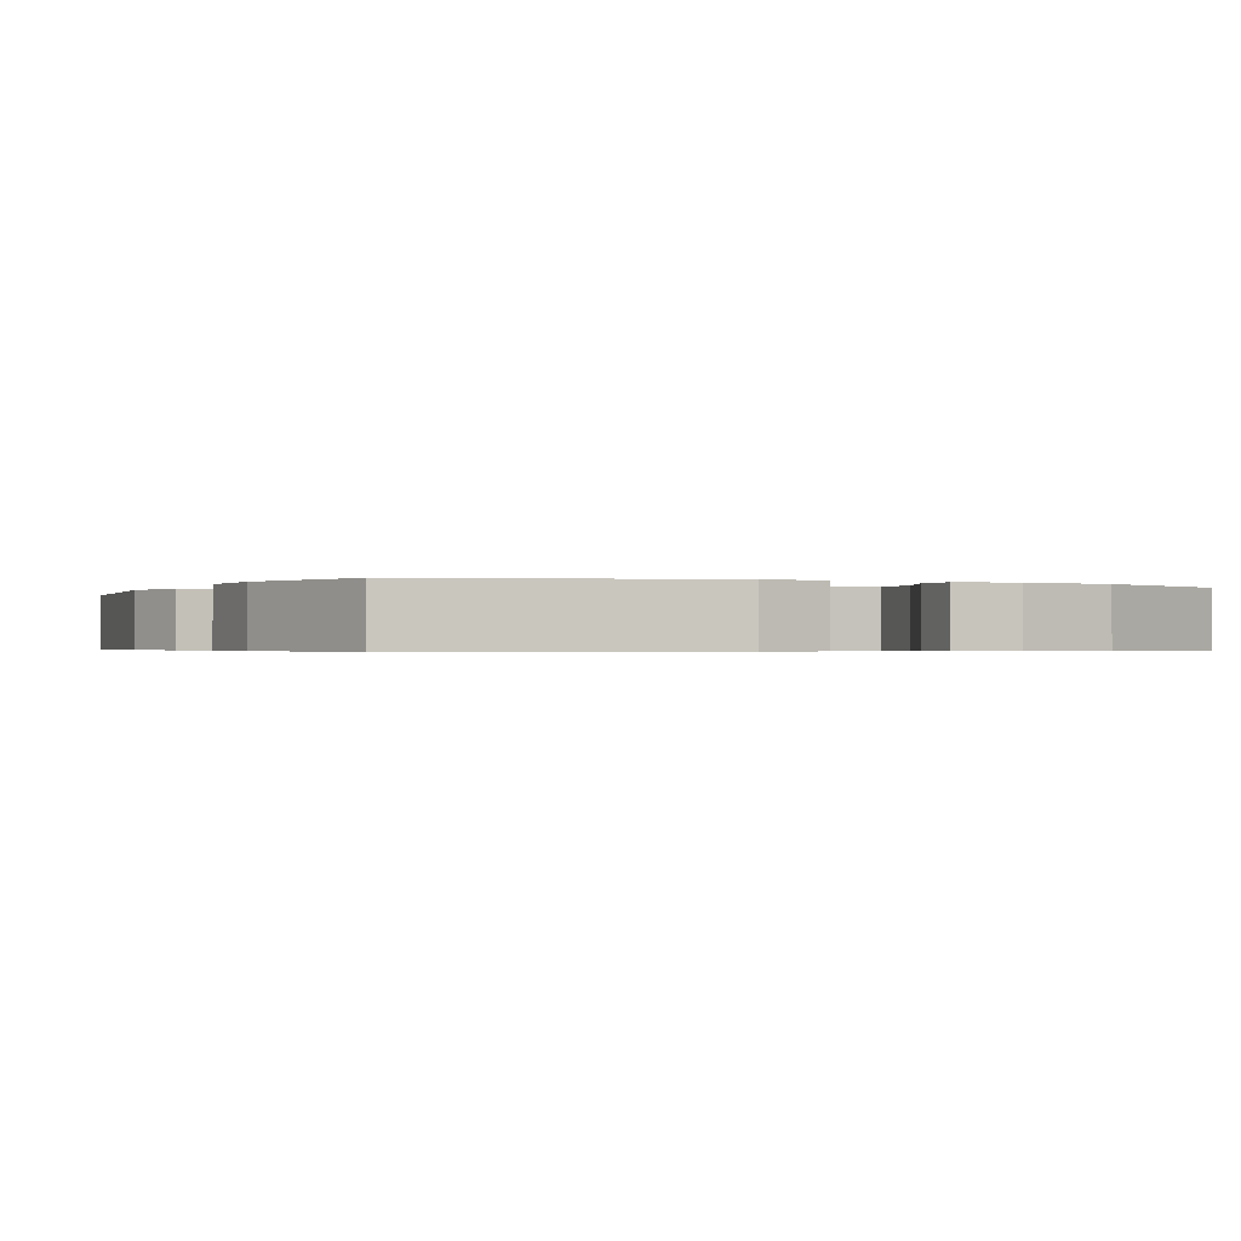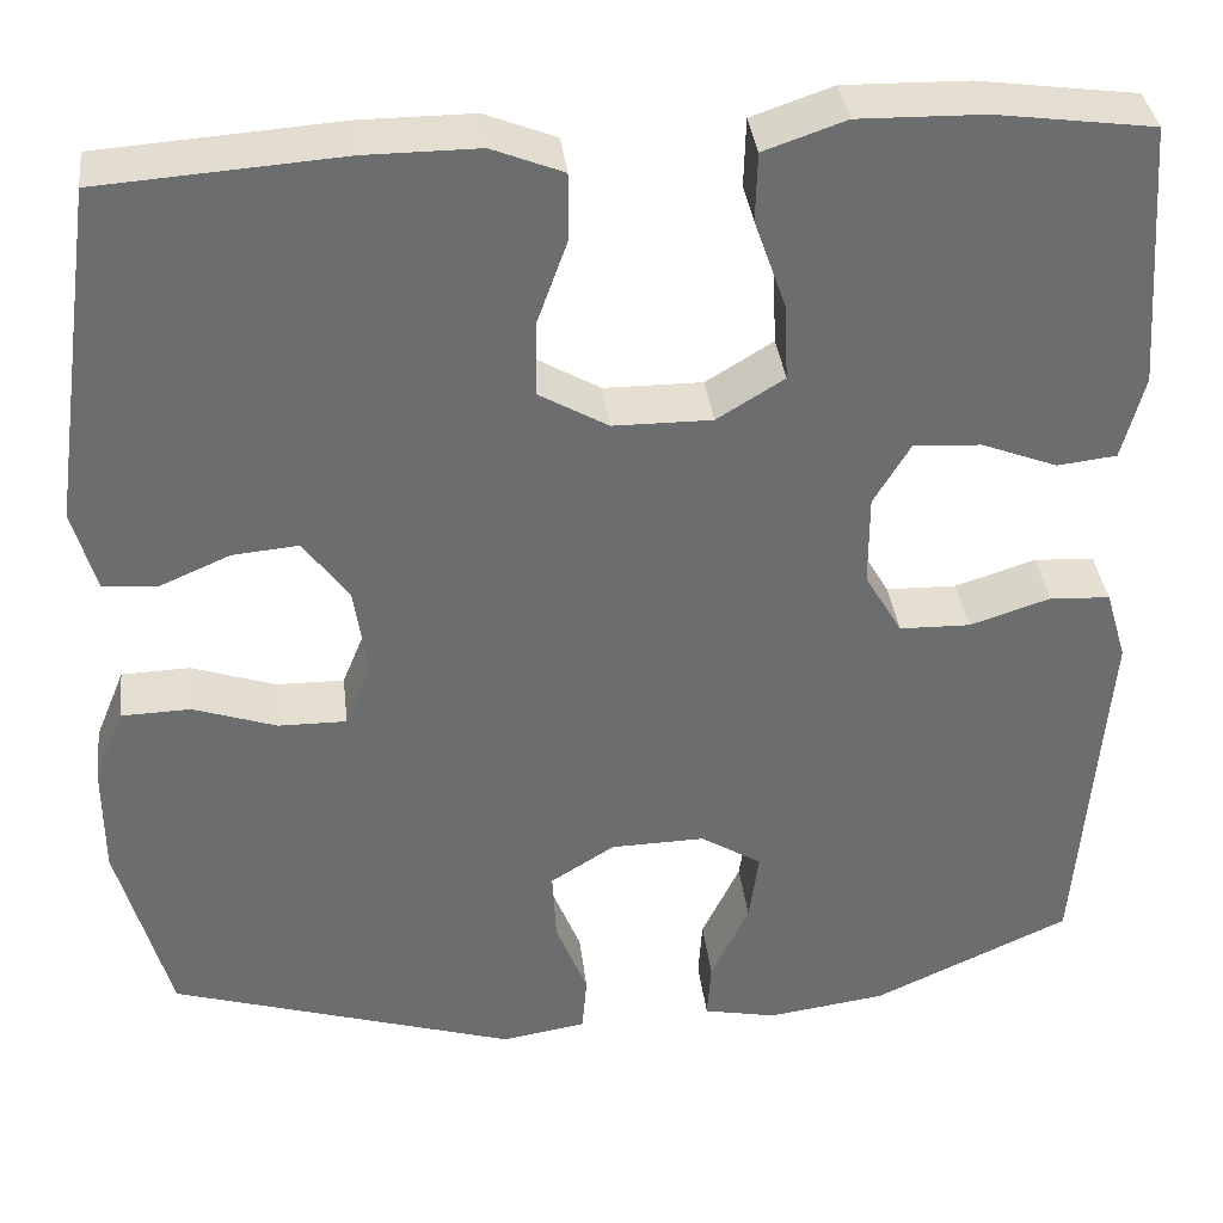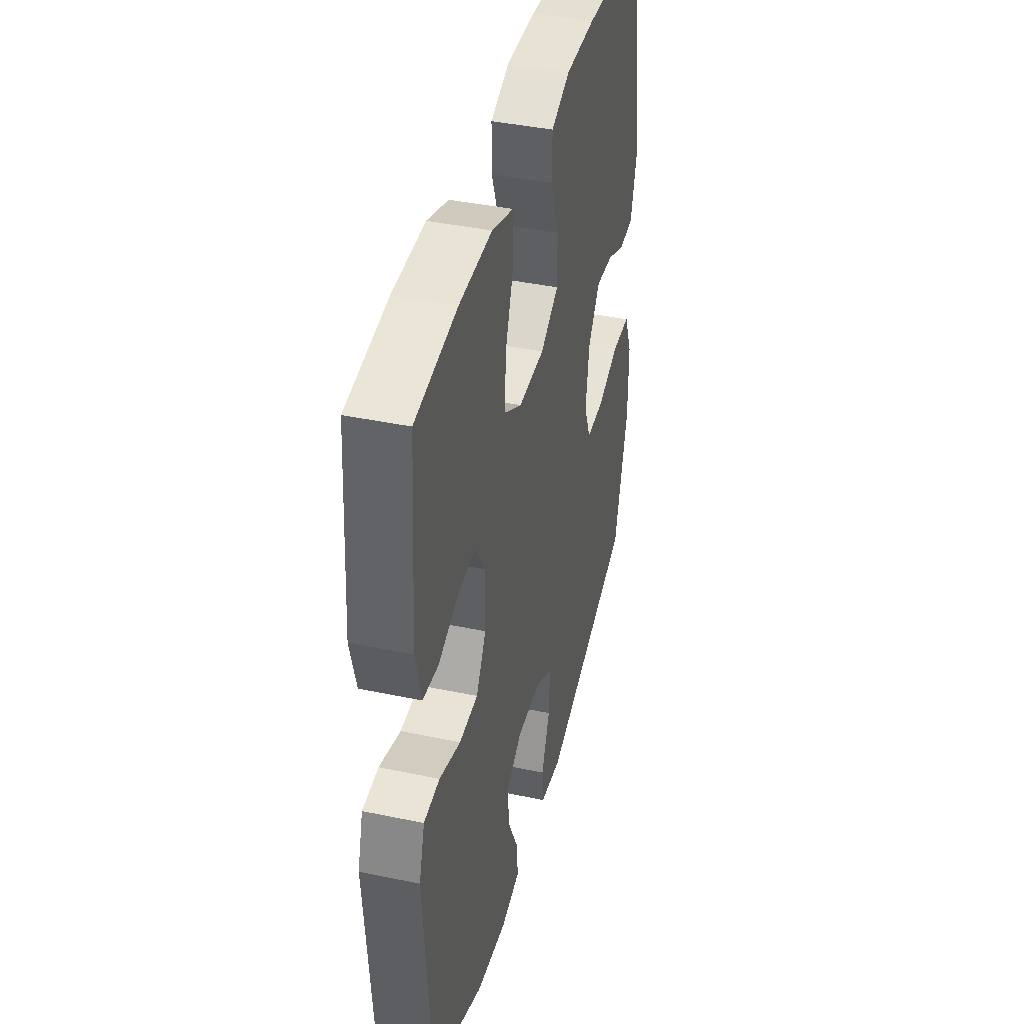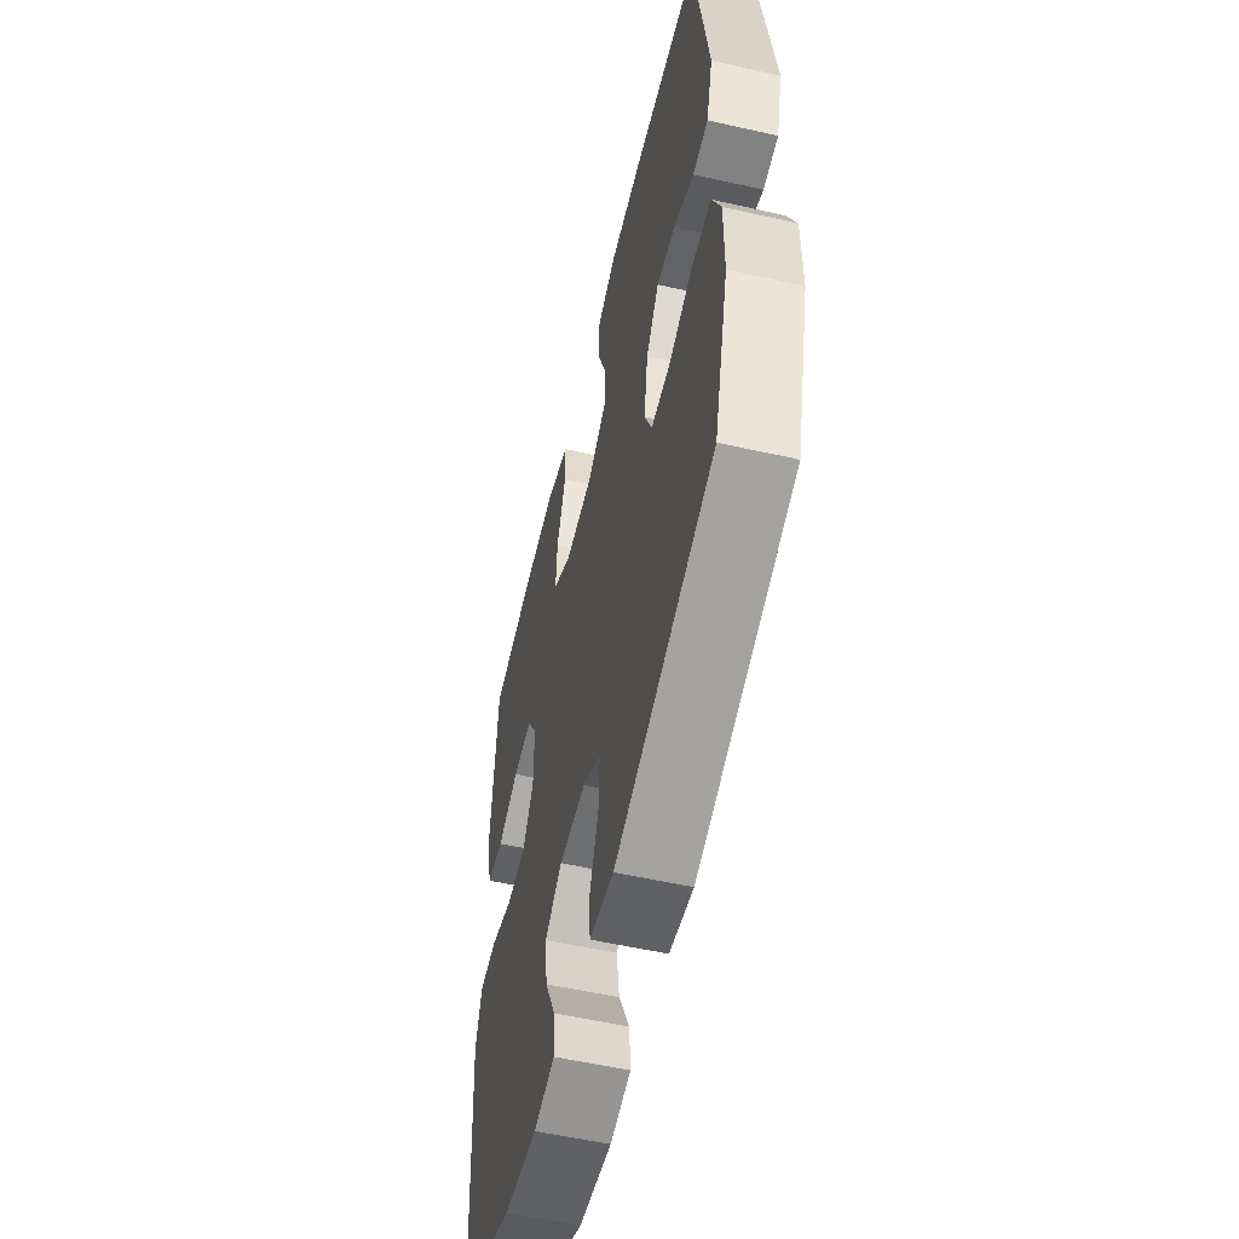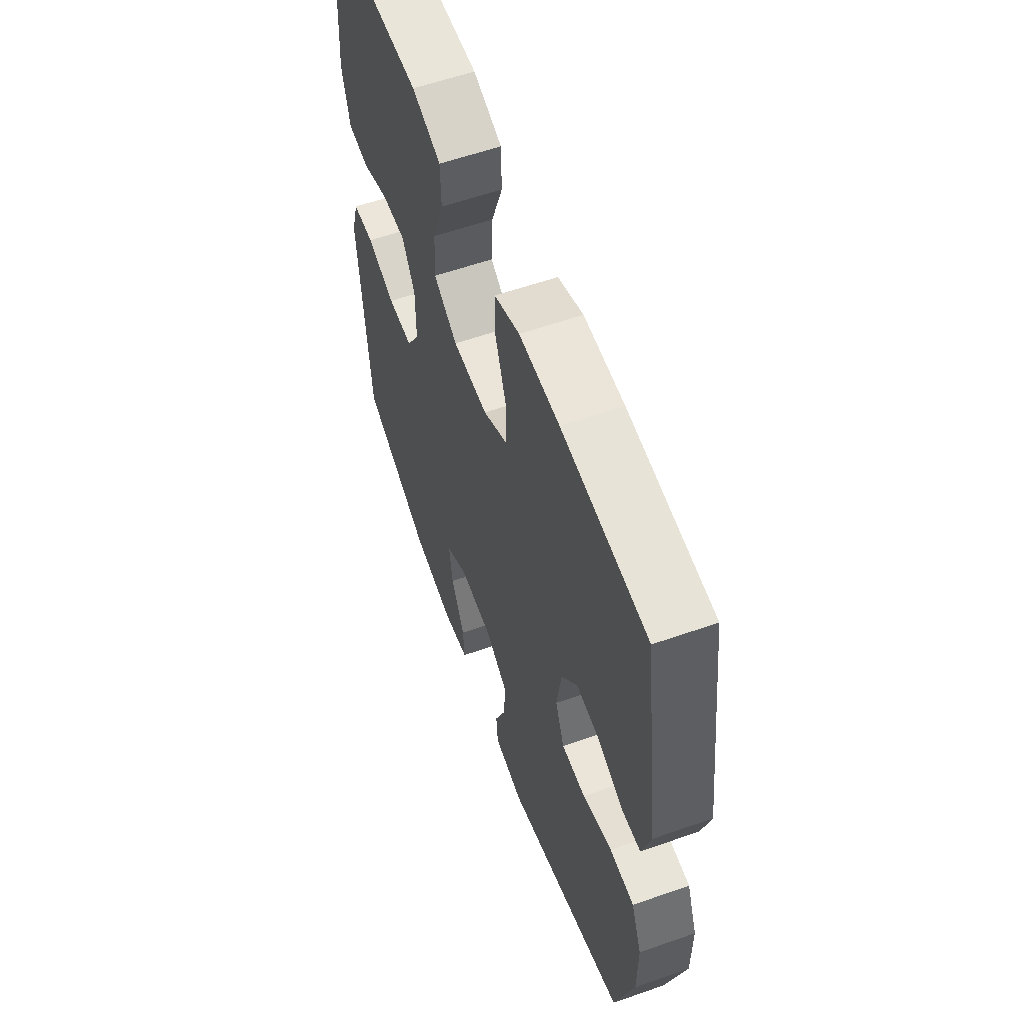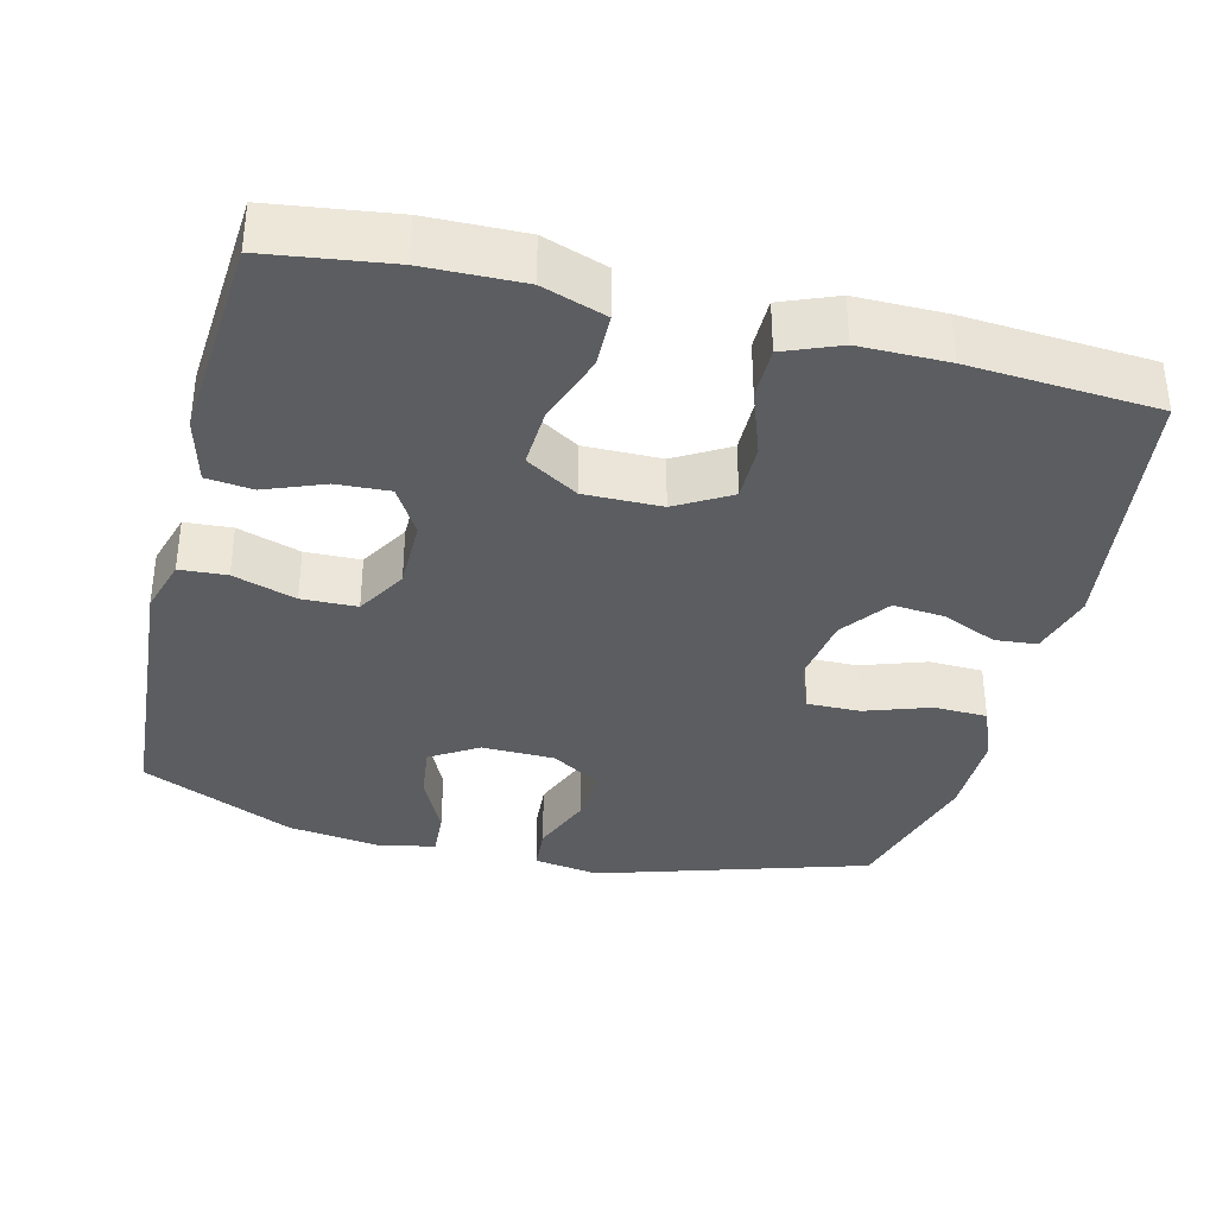
<metadata>
{"format":"obj","ext":"obj","renderer":"f3d","projection":"perspective","resolution":1024,"background":"white","views":[{"elev":-0.5,"azim":154.3,"up":"+Y"},{"elev":36.5,"azim":173.2,"up":"+Z"},{"elev":40.9,"azim":-75.6,"up":"+Z"},{"elev":-55.8,"azim":76.7,"up":"+Z"},{"elev":59.2,"azim":70.2,"up":"+Z"},{"elev":-35.9,"azim":-14.1,"up":"+Y"}]}
</metadata>
<code>
v 0.5 0.07 -0.5
v 0.138 0.07 -0.613
v 0.05 0.07 -0.599
v 0.045 0.07 -0.538
v 0.078 0.07 -0.454
v 0.082 0.07 -0.378
v 0.015 0.07 -0.336
v -0.083 0.07 -0.334
v -0.147 0.07 -0.374
v -0.137 0.07 -0.449
v -0.097 0.07 -0.533
v -0.093 0.07 -0.595
v -0.17 0.07 -0.611
v -0.294 0.07 -0.594
v -0.5 0.07 -0.5
v -0.52 0.07 -0.234
v -0.529 0.07 -0.12
v -0.507 0.07 -0.045
v -0.444 0.07 -0.041
v -0.36 0.07 -0.068
v -0.286 0.07 -0.066
v -0.247 0.07 0.001
v -0.247 0.07 0.097
v -0.285 0.07 0.161
v -0.356 0.07 0.157
v -0.435 0.07 0.126
v -0.497 0.07 0.133
v -0.52 0.07 0.221
v -0.5 0.07 0.5
v -0.335 0.07 0.523
v -0.205 0.07 0.526
v -0.12 0.07 0.497
v -0.118 0.07 0.425
v -0.151 0.07 0.331
v -0.155 0.07 0.25
v -0.085 0.07 0.207
v 0.018 0.07 0.208
v 0.09 0.07 0.25
v 0.089 0.07 0.328
v 0.057 0.07 0.417
v 0.057 0.07 0.487
v 0.131 0.07 0.517
v 0.249 0.07 0.517
v 0.5 0.07 0.5
v 0.55 0.07 0.145
v 0.526 0.07 0.058
v 0.47 0.07 0.053
v 0.396 0.07 0.085
v 0.327 0.07 0.091
v 0.28 0.07 0.026
v 0.266 0.07 -0.069
v 0.293 0.07 -0.135
v 0.364 0.07 -0.134
v 0.451 0.07 -0.104
v 0.523 0.07 -0.106
v 0.554 0.07 -0.182
v 0.554 0.07 -0.301
v 0.5 0 -0.5
v 0.138 0 -0.613
v 0.05 0 -0.599
v 0.045 0 -0.538
v 0.078 0 -0.454
v 0.082 0 -0.378
v 0.015 0 -0.336
v -0.083 0 -0.334
v -0.147 0 -0.374
v -0.137 0 -0.449
v -0.097 0 -0.533
v -0.093 0 -0.595
v -0.17 0 -0.611
v -0.294 0 -0.594
v -0.5 0 -0.5
v -0.52 0 -0.234
v -0.529 0 -0.12
v -0.507 0 -0.045
v -0.444 0 -0.041
v -0.36 0 -0.068
v -0.286 0 -0.066
v -0.247 0 0.001
v -0.247 0 0.097
v -0.285 0 0.161
v -0.356 0 0.157
v -0.435 0 0.126
v -0.497 0 0.133
v -0.52 0 0.221
v -0.5 0 0.5
v -0.335 0 0.523
v -0.205 0 0.526
v -0.12 0 0.497
v -0.118 0 0.425
v -0.151 0 0.331
v -0.155 0 0.25
v -0.085 0 0.207
v 0.018 0 0.208
v 0.09 0 0.25
v 0.089 0 0.328
v 0.057 0 0.417
v 0.057 0 0.487
v 0.131 0 0.517
v 0.249 0 0.517
v 0.5 0 0.5
v 0.55 0 0.145
v 0.526 0 0.058
v 0.47 0 0.053
v 0.396 0 0.085
v 0.327 0 0.091
v 0.28 0 0.026
v 0.266 0 -0.069
v 0.293 0 -0.135
v 0.364 0 -0.134
v 0.451 0 -0.104
v 0.523 0 -0.106
v 0.554 0 -0.182
v 0.554 0 -0.301
f 53 54 55 56
f 52 53 56 57
f 45 46 47 48
f 45 48 49
f 44 45 49
f 43 44 49 50
f 39 40 41 42
f 38 39 42 43
f 31 32 33 34
f 31 34 35
f 30 31 35
f 29 30 35
f 28 29 35
f 25 26 27 28
f 24 25 28 35
f 23 24 35 36
f 17 18 19 20
f 16 17 20 21
f 15 16 21
f 14 15 21 22
f 10 11 12 13
f 9 10 13 14
f 2 3 4 5
f 2 5 6
f 52 57 1 2
f 51 52 2 6
f 38 43 50 51
f 37 38 51 6
f 22 23 36 37
f 9 14 22 37
f 8 9 37
f 7 8 37
f 6 7 37
f 113 112 111 110
f 114 113 110 109
f 105 104 103 102
f 106 105 102
f 106 102 101
f 107 106 101 100
f 99 98 97 96
f 100 99 96 95
f 91 90 89 88
f 92 91 88
f 92 88 87
f 92 87 86
f 92 86 85
f 85 84 83 82
f 92 85 82 81
f 93 92 81 80
f 77 76 75 74
f 78 77 74 73
f 78 73 72
f 79 78 72 71
f 70 69 68 67
f 71 70 67 66
f 62 61 60 59
f 63 62 59
f 59 58 114 109
f 63 59 109 108
f 108 107 100 95
f 63 108 95 94
f 94 93 80 79
f 94 79 71 66
f 94 66 65
f 94 65 64
f 94 64 63
f 1 58 59 2
f 2 59 60 3
f 3 60 61 4
f 4 61 62 5
f 5 62 63 6
f 6 63 64 7
f 7 64 65 8
f 8 65 66 9
f 9 66 67 10
f 10 67 68 11
f 11 68 69 12
f 12 69 70 13
f 13 70 71 14
f 14 71 72 15
f 15 72 73 16
f 16 73 74 17
f 17 74 75 18
f 18 75 76 19
f 19 76 77 20
f 20 77 78 21
f 21 78 79 22
f 22 79 80 23
f 23 80 81 24
f 24 81 82 25
f 25 82 83 26
f 26 83 84 27
f 27 84 85 28
f 28 85 86 29
f 29 86 87 30
f 30 87 88 31
f 31 88 89 32
f 32 89 90 33
f 33 90 91 34
f 34 91 92 35
f 35 92 93 36
f 36 93 94 37
f 37 94 95 38
f 38 95 96 39
f 39 96 97 40
f 40 97 98 41
f 41 98 99 42
f 42 99 100 43
f 43 100 101 44
f 44 101 102 45
f 45 102 103 46
f 46 103 104 47
f 47 104 105 48
f 48 105 106 49
f 49 106 107 50
f 50 107 108 51
f 51 108 109 52
f 52 109 110 53
f 53 110 111 54
f 54 111 112 55
f 55 112 113 56
f 56 113 114 57
f 57 114 58 1

</code>
